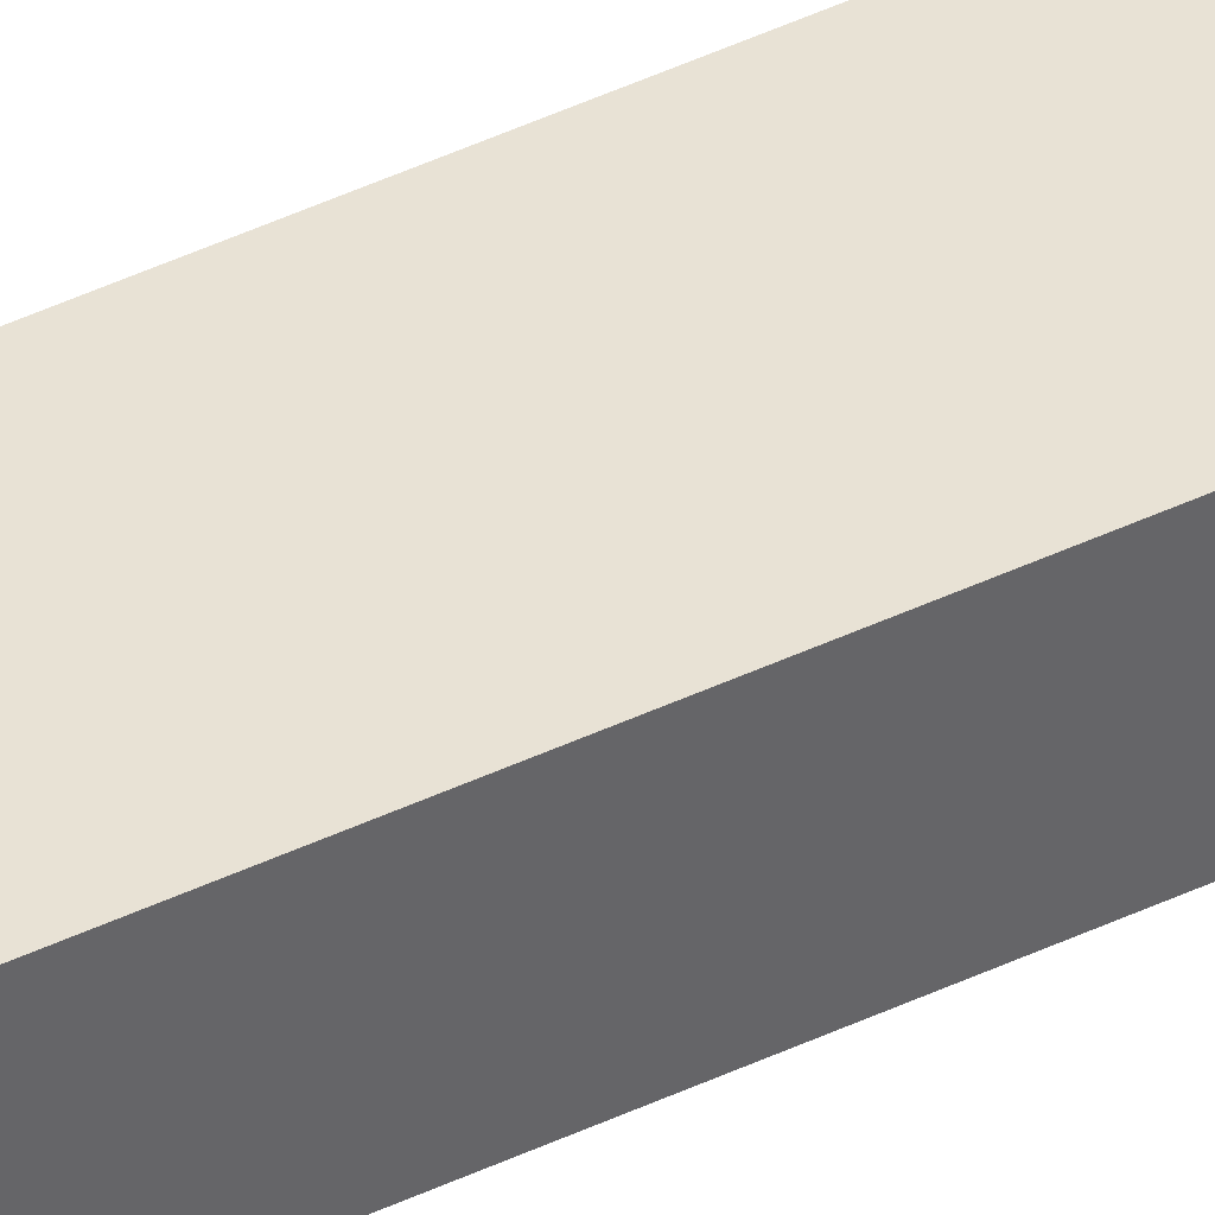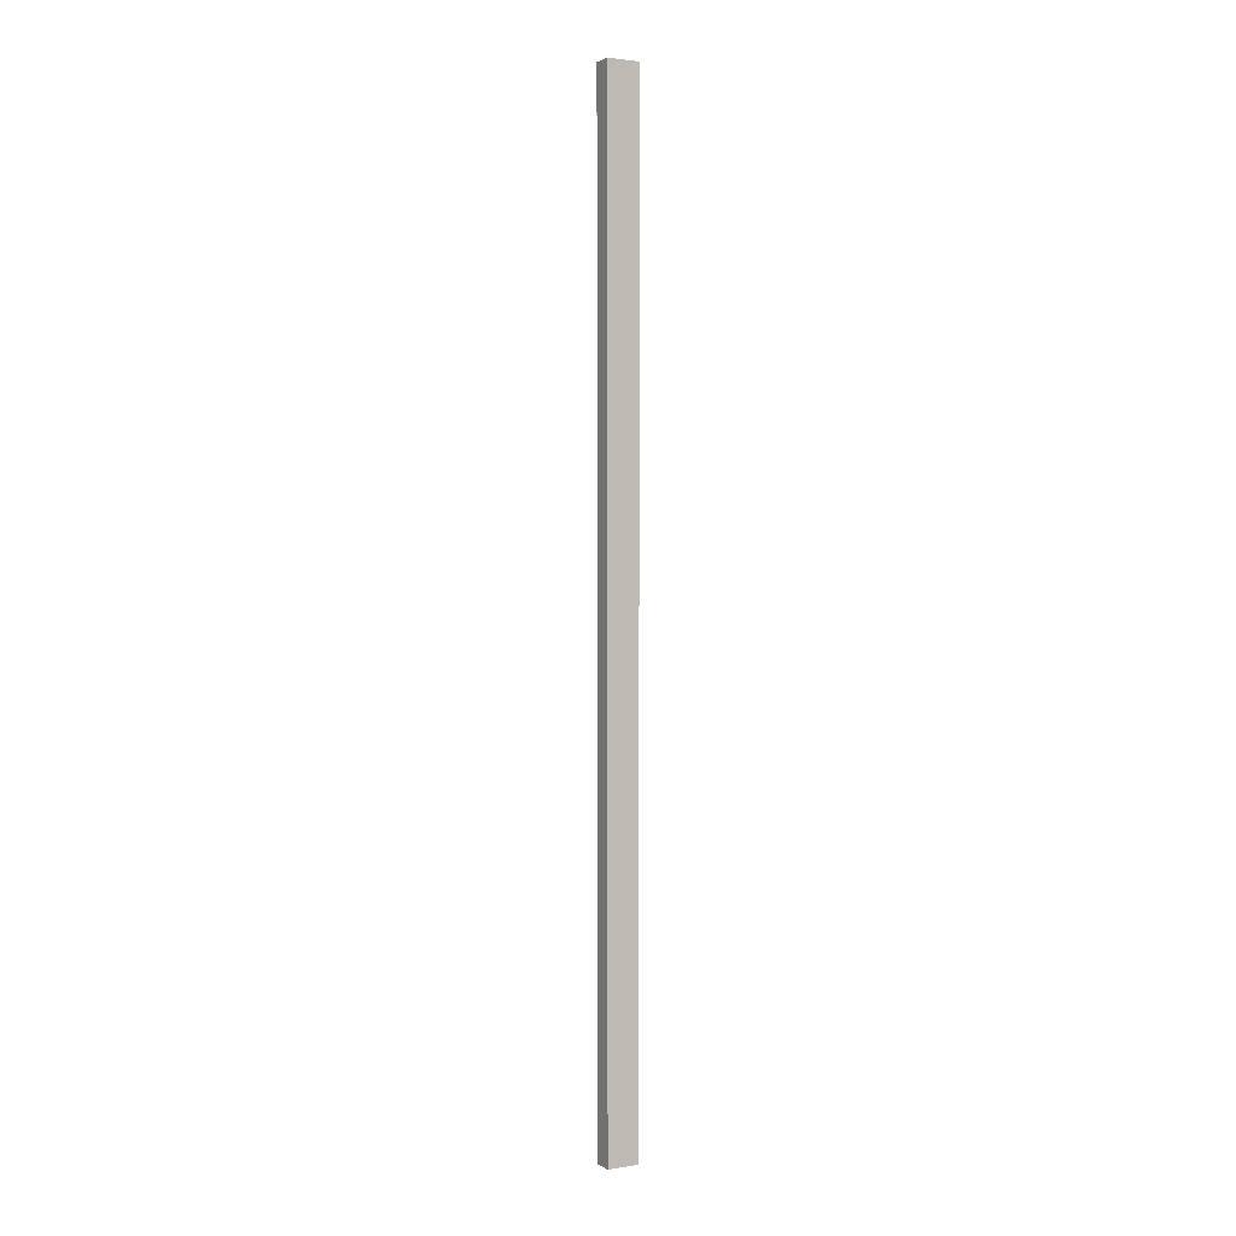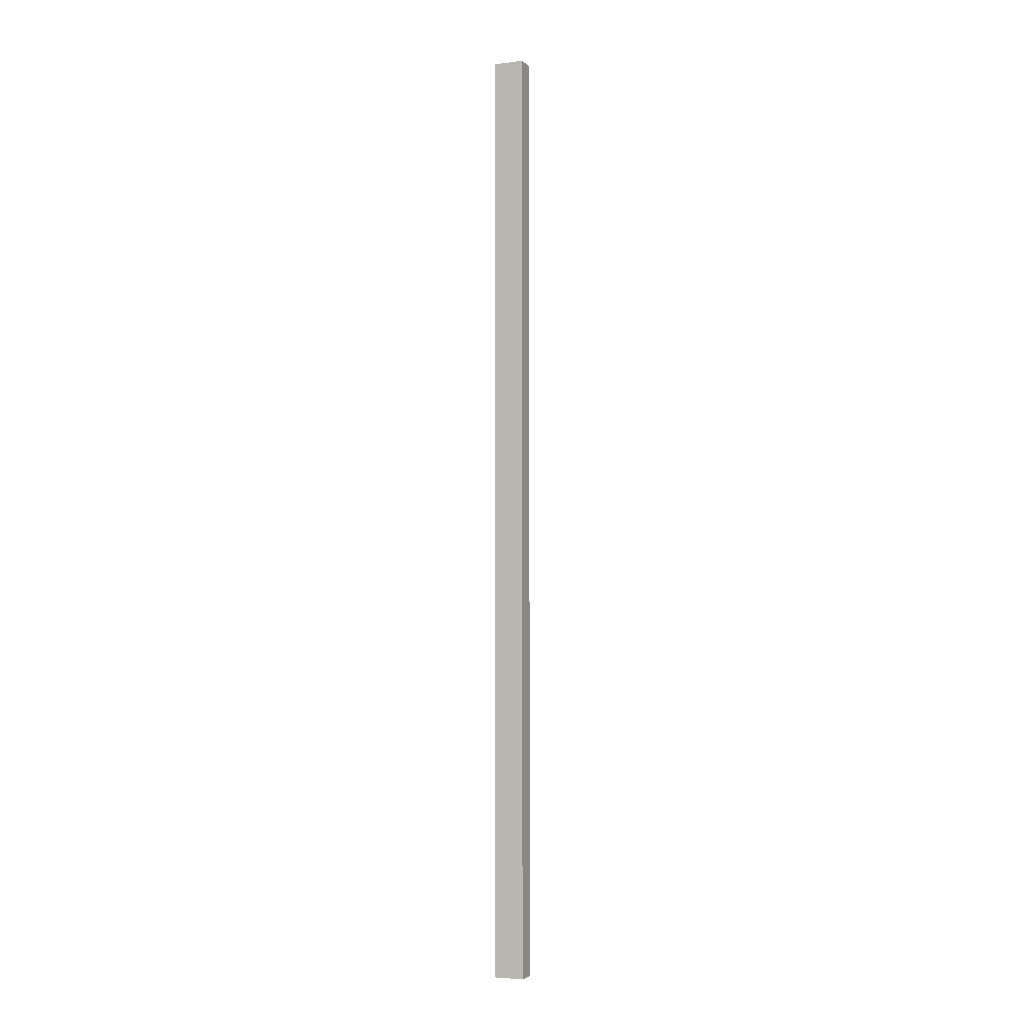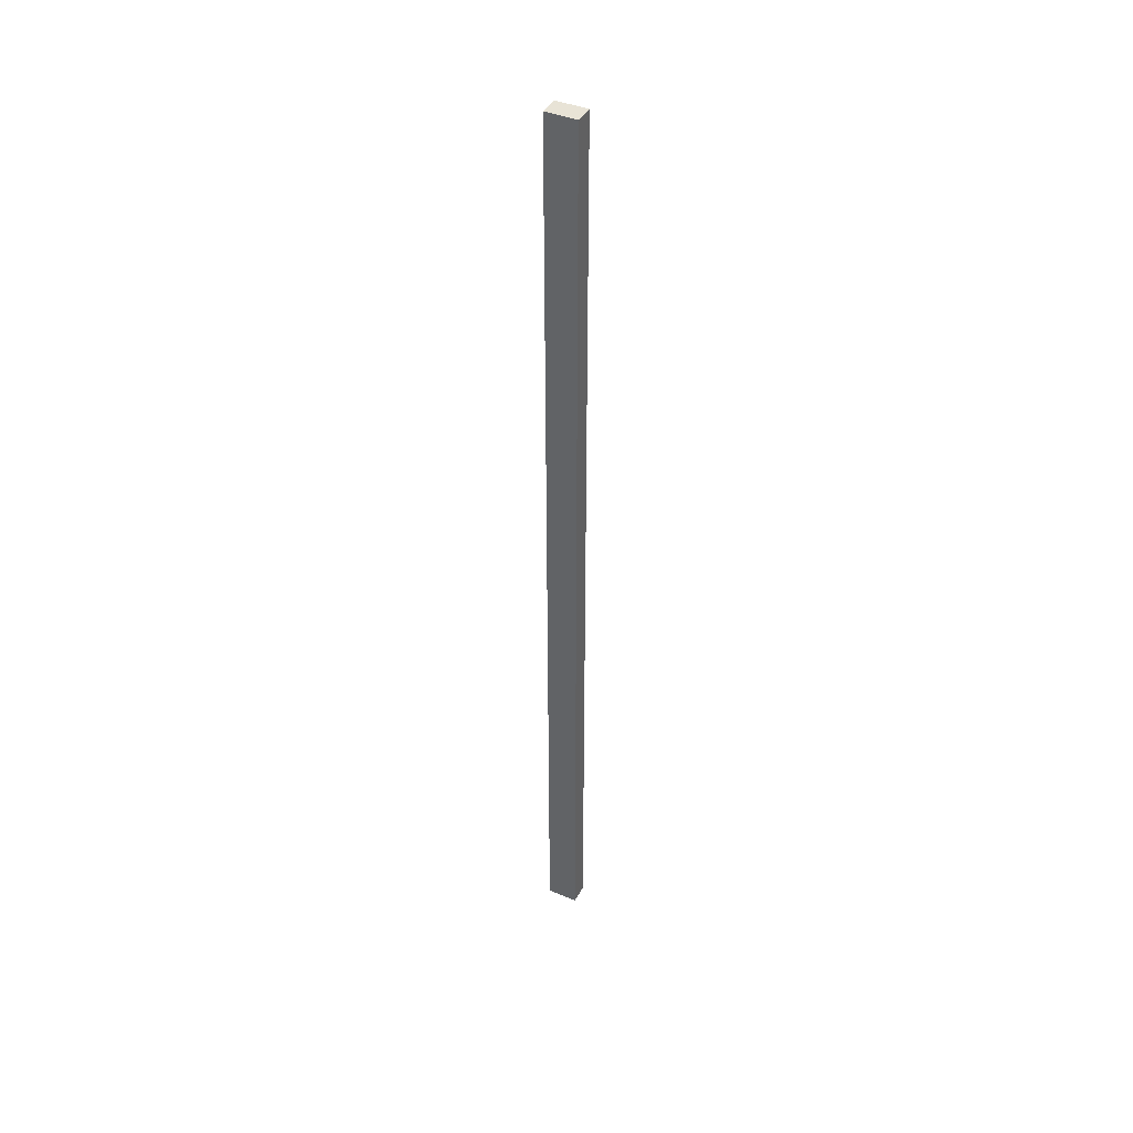
<metadata>
{"format":"obj","ext":"obj","renderer":"f3d","projection":"perspective","resolution":1024,"background":"white","views":[{"elev":41.5,"azim":-120.4,"up":"+Z"},{"elev":2.0,"azim":-28.5,"up":"+Y"},{"elev":-4.4,"azim":-157.2,"up":"+Y"},{"elev":41.6,"azim":27.8,"up":"+Y"}]}
</metadata>
<code>
v  0.568 17.7 -0.373
v  0 17.7 1.084e-15
v  0.577 17.7 -0.008
v  0 17.7 -0.36
v  0 0 0
v  0.577 4.899e-19 -0.008
v  0.568 2.284e-17 -0.373
v  0 2.204e-17 -0.36
g defaultobject
f 1 2 3
f 2 1 4
f 5 3 2
f 3 5 6
f 6 1 3
f 1 6 7
f 7 4 1
f 4 7 8
f 8 2 4
f 2 8 5
f 8 6 5
f 6 8 7

</code>
